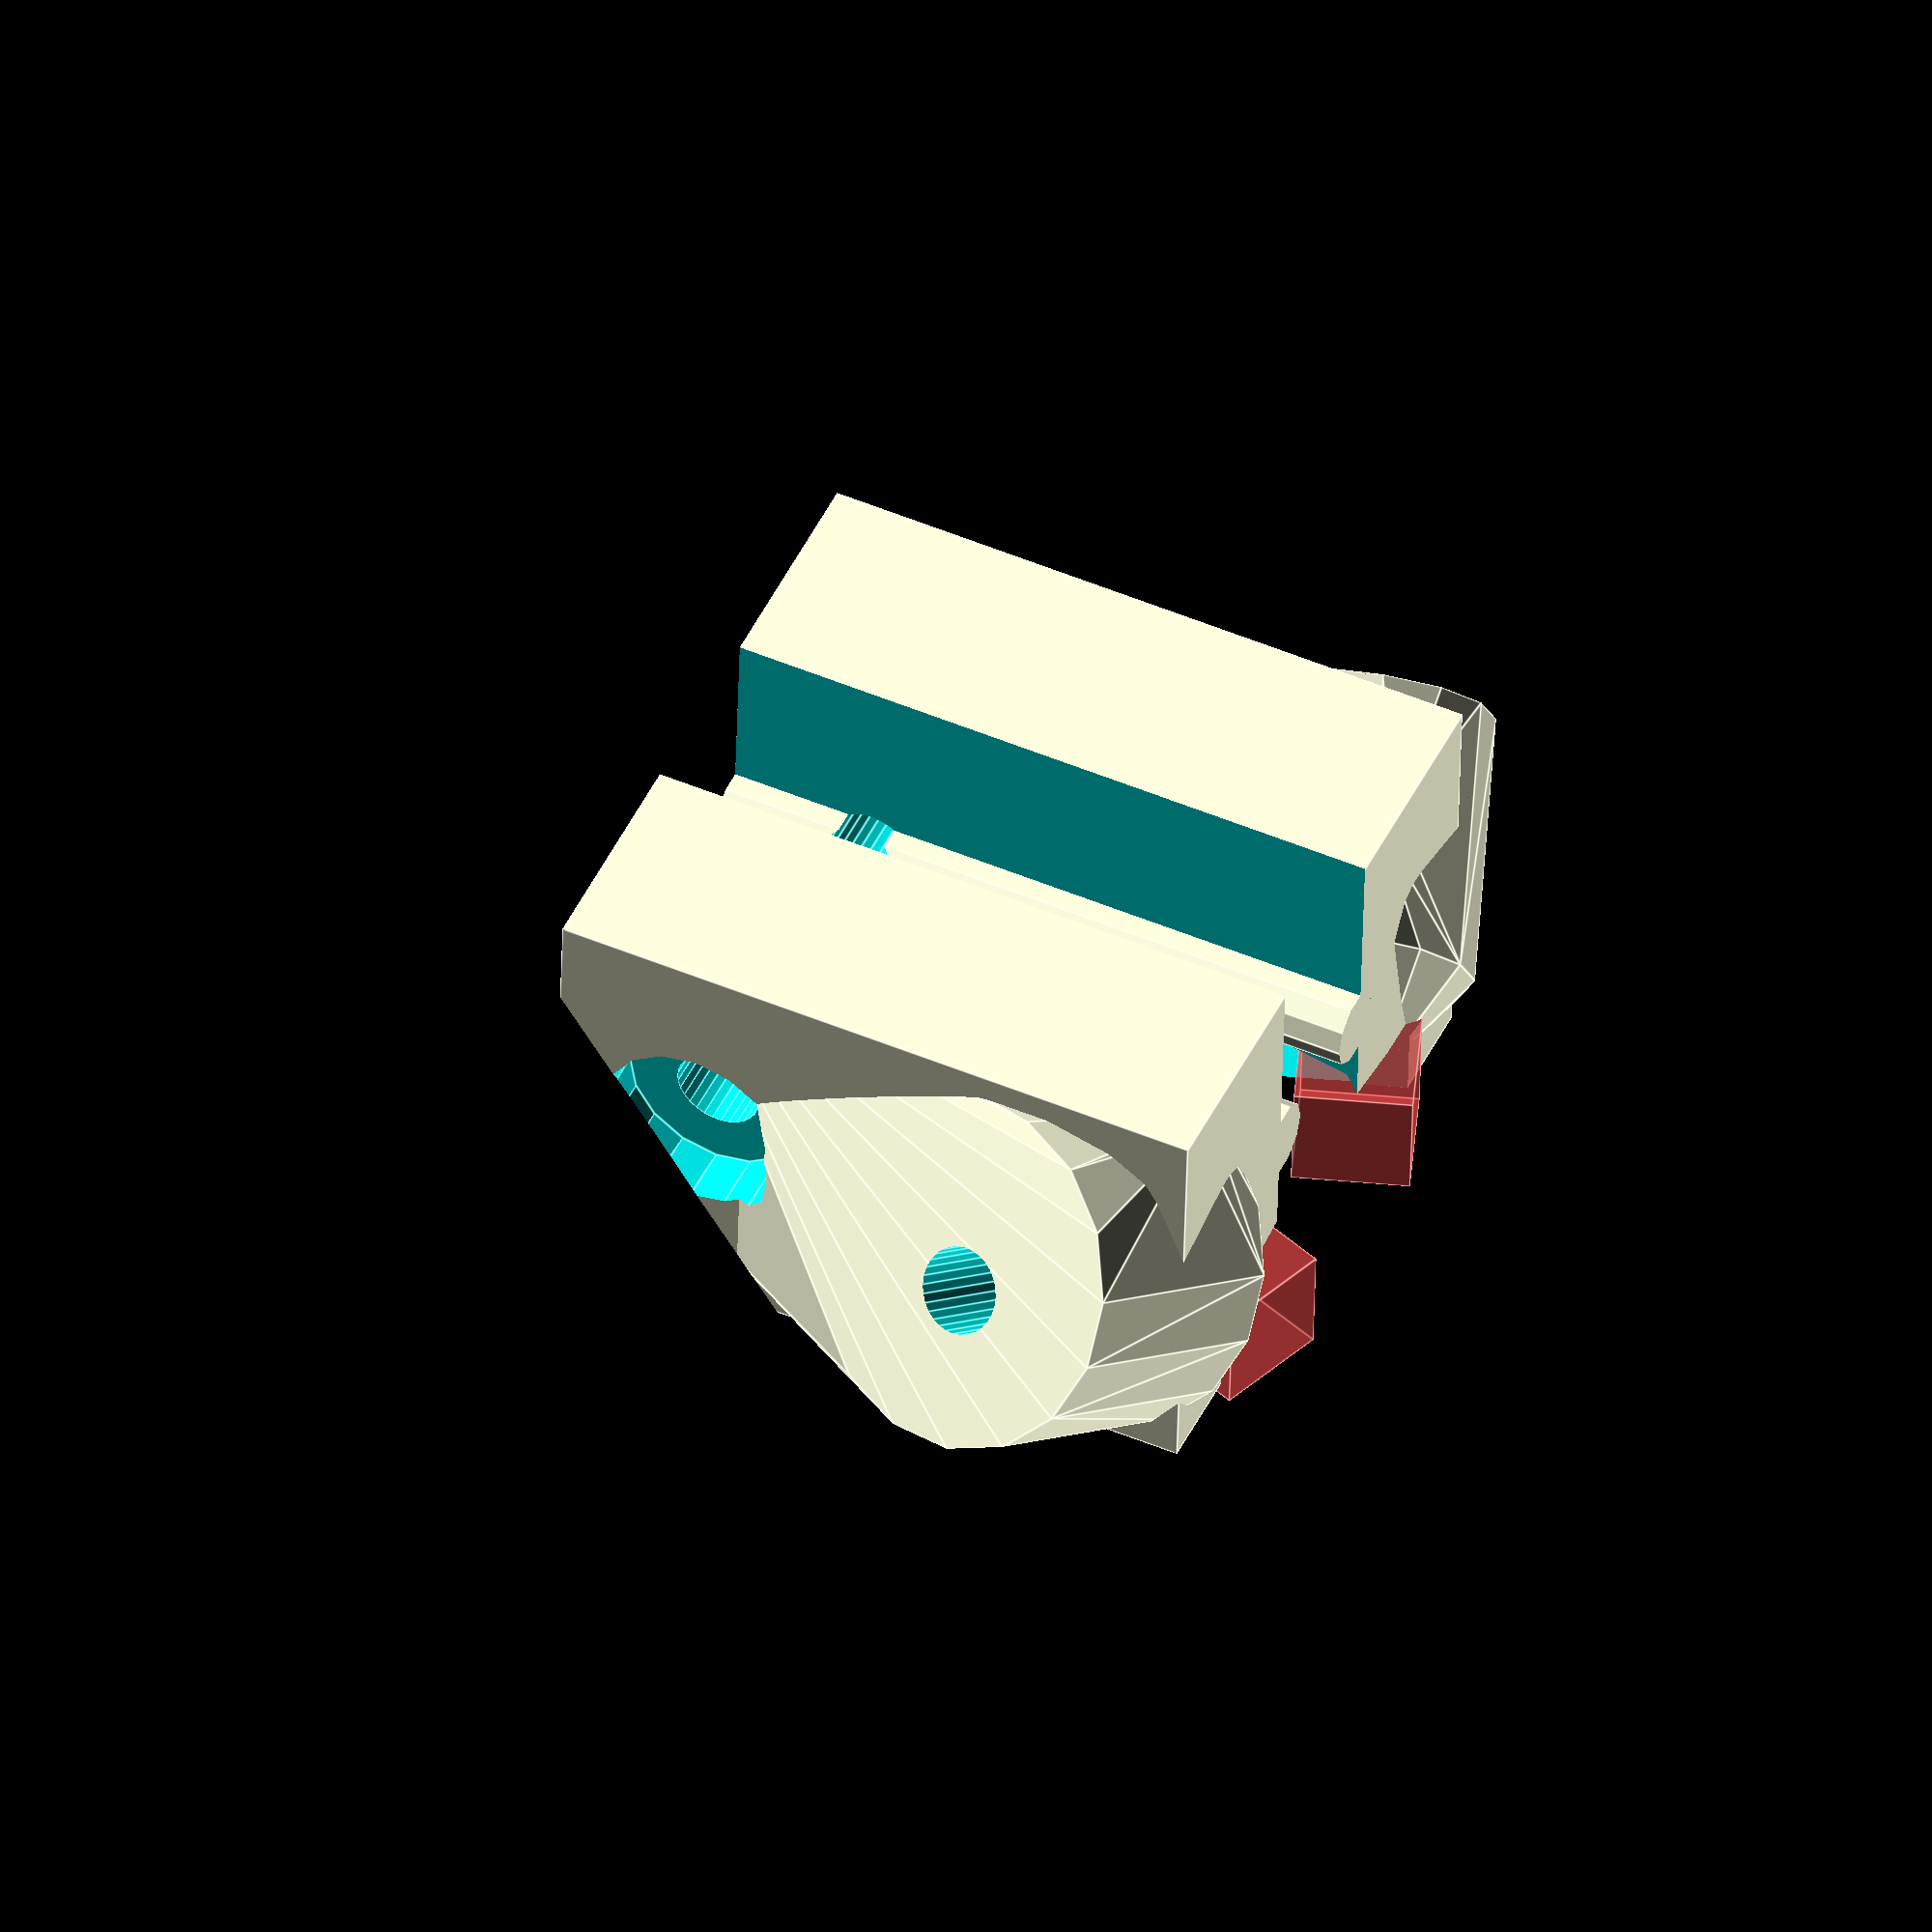
<openscad>
//  TriDPrinting.com Flying SkyDelta 3d Printer


// Vertex Parameters:
// Important Note:  The shape and angles in the vertex depends
// on the length of the pieces.
// Here are the parameters that need to be adjusted:
sidelength=600;
vertlength=1000;
separation = 5; // May need to edit when adjusting above values
// look at the tips of the Misumi Bars
lift = 4; // Adjust to make the part lay flat on the origin.


eps = 0.01;
extrusionsize=15;
roundedradius=3;

JHeadGrooveThickness=4.5;

baseradius=sidelength/2/cos(30);
zheight=sqrt(vertlength*vertlength - baseradius*baseradius);
sideangle=atan(zheight/baseradius);

m3nutradius = 3.1; // Radius of 6 sided nut

echo("br=",baseradius," zheight=",zheight, " sideangle=",sideangle);


////   LIBRARY FUNCTIONS

module Ring(od,id,w,ofs=0) {
  translate([0,0,ofs])
  difference() {
    cylinder(r=od/2,h=w,$fs=0.1);
    translate([0,0,-eps]) cylinder(r=id/2,h=w+eps+eps,$fs=0.1);
  }
}

module Bearing(od=22, id=8, w=7) {
  difference() {
    Ring(od, id, w, 0);
    //Ring(od-2,id+2,1,-eps);
    //Ring(od-2,id+2,1,w-1+eps);
  }
}

module WhiteBearing() {
  od=33.4; id=7.9; w=12.64; 
  WhiteSides=6; InnerRingDepth=2.8;

  translate([0,0,-InnerRingDepth]) difference() {
    Ring(od, id, w, 0);
    Ring(od-2*WhiteSides,0.2,InnerRingDepth,-eps);
    Ring(od-2*WhiteSides,0.2,InnerRingDepth,w-InnerRingDepth+eps);
    Ring(od-2*WhiteSides-2,id+4,1,InnerRingDepth-eps-eps);
    Ring(od-2*WhiteSides-2,id+4,1,w-InnerRingDepth-1+eps+eps);
  }
}

module WhiteBearingMold() {
  extrawidth=2;
  od=34; id=7.8; w=12.64;
  InnerRingDepth=2.8;
  translate([0,0,-InnerRingDepth]) difference() {
    Ring(od, id, w+extrawidth, -extrawidth/2);
    Ring(id+8,0.2,InnerRingDepth+extrawidth/2,-extrawidth/2-eps);
    Ring(id+8,0.2,InnerRingDepth+extrawidth/2,w-InnerRingDepth+eps);
  }
}


module vBearing() {
  od=12.0; id=3.0; w=4.0; 

//  translate([0,0,ofs])
  difference() {
    union() {
      cylinder(r1=od/2, r2=od/2-w, h=w, $fs=0.1);
      cylinder(r2=od/2, r1=od/2-w, h=w, $fs=0.1);
    }
    translate([0,0,-eps]) cylinder(r=id/2,h=w+eps+eps,$fs=0.1);
  }
}

module vBearingMold(od=12) {
  id=3.0; w=4.0; 
  extradiameter = 4.0;
  extrawidth = 1.0;
  Ring(od+extradiameter, id, w+extrawidth, -extrawidth/2);
  translate([0,0,-13]) cylinder(r=id/2+0.3,h=30,$fn=36);
}


module BoltMold(d=3, h=10, faces=32) {
  cylinder(r=d/2,h=h,$fs=0.1);
  largeRadius = (faces == 6) ? 1.16*d : 1.08*d;
  translate([0,0,-30+eps]) cylinder(r=largeRadius,h=30,$fn=faces);
}

// Make an Object Flat Bottomed so it can be more easily printed without support material.
module FlatBottomed() {
   hull()  {
    linear_extrude(height=0.1) projection(cut=false) child(0);
    child(0);
//  Newer versions suggest using children(0), but child(0) still works
  }
}


module MisumiMold(h, ex=0, endboltlength=0, grooves=true) {

  translate([0,0,h/2]) {
    difference() {
      cube([extrusionsize+ex, extrusionsize+ex, h], center=true);
      if (grooves) {
        for (a = [0:90:359]) rotate([0, 0, a]) translate([(extrusionsize+ex)/2.1, 0, 0]) cylinder(r=1.3, h=h+eps, center=true, $fn=10);
      }
    }
  }
  if (endboltlength > 0) {
	translate([0, 0, -endboltlength-eps]) {
     cylinder(r=1.7, h=endboltlength+eps+eps, center=false, $fn=16);
    }
	translate([0, 0, -20-endboltlength]) {
     cylinder(r=4.5, h=20+eps+eps, center=false, $fn=16);
    }
  }
}

//////  Main Part


module apVertex(length, endboltlength, grooves=true) {
  translate([15,0,0]) rotate([0,90,0]) MisumiMold(length,0.4,endboltlength,grooves);
  rotate([0,0,60]) translate([15,0,0]) rotate([0,90,0]) MisumiMold(length,0.4,endboltlength,grooves);
  rotate([0,-sideangle,-30]) translate([20,0,-separation]) rotate([0,90,0]) MisumiMold(length,0.4,endboltlength,grooves);
  rotate([0,-sideangle,90]) translate([20,0,-separation]) rotate([0,90,0]) MisumiMold(length,0.4,endboltlength,grooves);
}


module AntiPrismVertex(PrintOnBack=true) {
  if (PrintOnBack) {  // Print Flat on Back
    translate([0,0,roundedradius]) difference() {

      minkowski() {
          difference() { //Make a flat bottomed "foot"
          FlatBottomed() translate([0,0,-lift]) rotate([46.328,-51.403,0]) apVertex(1,0,false);
            translate([0,0,-lift]) rotate([46.328,-51.403,0]) translate([-10,-15,-67.5]) cube(60);
          }
        sphere(r=roundedradius);
        }
      translate([0,0,-5.064]) rotate([46.328,-51.403,0]) apVertex(30,3.5);
    }
  } else { // Normal Orientation
    translate([-9,-6,extrusionsize/2+roundedradius]) difference() {
      minkowski() {
        hull() apVertex(1,0,false);
        sphere(r=roundedradius);
        }
      apVertex(30,3.5);
    }
  }
}


module BigBearing30(IncludeGrooves=false) {
  rotate([-120,0,0]) translate([0,-13.85,0]) {
    difference() { 
      union() {
		  if (IncludeGrooves) {
          translate([0,8,-1]) rotate([30,0,0]) cube([15-eps,16,22],center=true);
          } else {
          translate([0,8,-1]) rotate([30,0,0]) translate([0,0,-5])  cube([15-eps,13.4,32],center=true);
        }

        translate([0,18-7,0]) rotate([90,0,0]) cylinder(r=4,h=17.5,$fs=0.1);
        translate([0,8,0]) rotate([90,0,0]) cylinder(r=6,h=10,$fs=0.1);

        // See
        //%translate([0,0,0]) rotate([90,0,0]) WhiteBearing();
        %translate([0,34,-20]) rotate([30,0,0]) MisumiMold(50);
      } // end union

      // Reversed Bearing Nut Mount Hole  (Using Screw)
      translate([0,4,0]) rotate([90,0,0]) BoltMold(d=4.2, h=20, faces=6); 

      if (!IncludeGrooves) {
        //  Bottom Bolt
        translate([0,10,3]) rotate([30,0,0]) translate([0,-5,-18]) rotate([-90,0,0]) BoltMold(h=15);
      }

      // Top Bolt
      translate([0,10,1]) rotate([30,0,0]) translate([0,-5,-6]) rotate([-90,0,0]) BoltMold(h=15); 

      //  Big Topped White Bearing
      translate([0,0,0]) rotate([90,0,0]) WhiteBearingMold();

      // Misumi Mold
      translate([0,34,-20]) rotate([30,0,0]) MisumiMold(50, 0, 0, IncludeGrooves);
    }
  }
}


module AnchorBearing(IncludeGrooves=false, IncludeGuide=false) {
  rotate([-120,0,0]) translate([0,-13.85,0]) {
    difference() { 
      union() {
        translate([-2,-4.5+eps,4.4]) rotate([0,60,0]) cube([10,10,6]); // String Anchor
        translate([-5,17,0]) rotate([90,0,0]) cylinder(r=6,h=17);
		  if (IncludeGrooves) {
          translate([0,8,-1]) rotate([30,0,0]) cube([15-eps,16,22],center=true);
          } else {
          translate([0,8,-1]) rotate([30,0,0]) translate([0,0,-5])  cube([15-eps,13.4,32],center=true);
        }

        // See
        %translate([-5,0,0]) rotate([90,0,0]) vBearing();
        //%translate([0,34,-20]) rotate([30,0,0]) MisumiMold(50);
      } // end union

      // Reversed Bearing Nut Mount Hole  (Using Screw)
      translate([-5,7,0]) rotate([90,0,0]) BoltMold(d=3, h=20, faces=6); 

      if (!IncludeGrooves) {
        //  Bottom Bolt
        translate([0,10,3]) rotate([30,0,0]) translate([0,-5,-18]) rotate([-90,0,0]) BoltMold(h=15);
      }

      if (!IncludeGuide) {
        translate([5,-10,-12]) rotate([-5,0,45]) cube([15,9,25]);
      }

      // Top Bolt
      translate([0,10,1]) rotate([30,0,0]) translate([0,-6,-6]) rotate([-90,0,0]) BoltMold(h=15); 

      //  V Bearing
      translate([-5,0,0]) rotate([90,0,0]) vBearingMold();
      translate([1,-2,-2]) rotate([0,60,0]) cylinder(r=1,h=20, $fn=8);
      //Recessed Positioning of Washer
      //translate([1,-2,-2]) rotate([0,60,0]) translate([0,0,5.5]) cylinder(r=3.3,h=1, $fn=36);

      // Clean Sides
      translate([-2.1,-8.5,15]) rotate([0,60,0]) cube([30,30,30]); // String Anchor
      translate([-15,-15,-4]) rotate([30,0,0]) cube([30,30,30]); // End
      rotate([30,0,0]) translate([-35,12,-30]) cube([30,30,30]); // End

      // Misumi Mold
      translate([0,34,-20]) rotate([30,0,0]) MisumiMold(50, 0, 0, IncludeGrooves);
    }
  }
}

module AnchorBearingPair(ExtrusionGroove=true) {

 if (ExtrusionGroove) {
   translate([-10,-8,11]) rotate([-90,0,0]) AnchorBearing(true); // Include Extrusion Groove 
   translate([10,-8,11]) rotate([-90,0,0]) mirror() AnchorBearing(true);
  } else {
   translate([-10,0,0]) AnchorBearing(false); 
   translate([10,0,0]) mirror(x) AnchorBearing(false);
 }
}
 	


module AnchorSideBearing(IncludeGrooves=false, IncludeGuide=false) {

  difference() {
    union() {
      translate([4,-3,19]) hull() {
        rotate([0,90-sideangle,0]) rotate([0,90,30]) cylinder(r=6,h=9,$fn=16);
        translate([0,-4,-16]) cube([1,12,19]); 
      }
      translate([-2,-7.5,0]) cube([10,15,23]);
    }  // union
      translate([5,-3,19]) rotate([0,90-sideangle,0]) rotate([0,90,30])  BoltMold(d=3, h=20, faces=6);


      translate([6,0,5])rotate([0,-90,0])  BoltMold(d=3, h=20, faces=16);
      // Misumi Mold
      translate([-7.5,0,-15]) MisumiMold(50,0.4,endboltlength, IncludeGrooves);

  translate([1,-8,0]) rotate([0,35,-30]) cube([6,14,14]);
  #translate([-0.5,-8,21]) rotate([0,20,0]) cube([4,4,4]);

  } // difference
}


module AnchorSideBearingPair(ExtrusionGroove=true) {

 if (ExtrusionGroove) {
   translate([3,0,0])  AnchorSideBearing(true); // Include Extrusion Groove 
   translate([-3,0,0])  mirror() AnchorSideBearing(true);
  } else {
   translate([-10,0,0]) AnchorSideBearing(false); 
   translate([10,0,0]) mirror(x) AnchorSideBearing(false);
 }
}



module Bearing90() {
axleoffset = 18;

  intersection() {
    translate([0,0,25]) cube([50,50,50],center=true);
    translate([-3, 0, 18.1]) rotate([0, 49.43, 0]) difference() {
      union() {
        // Main Base
      //  translate([-2,7.5,-1]) rotate([180,0,0]) cube([8,15,16]);

        // 
        translate([axleoffset,0,1.5]) rotate([0,0,0]) cylinder(r=7.8/2,h=4,$fs=0.1);
        translate([axleoffset,0,-1]) rotate([0,0,0]) cylinder(r=6,h=4.4,$fs=0.1);


        hull() {
          translate([-2,7.5,-1]) rotate([180,0,0]) cube([8,15,20]);
          difference() {
            translate([axleoffset,0,-2]) rotate([0,0,0]) cylinder(r=6,h=1,$fs=0.1);
            translate([22,-6,-7]) rotate([0,-50,0]) cube([8,12,3]);
          }
        }



      // SEE Big Topped White Bearing
      %translate([axleoffset,0,3.5]) rotate([0,0,0]) WhiteBearing();
//      %translate([axleoffset,0,3.5]) rotate([0,0,0]) WhiteBearingMold();
      } // end union

    // Bolt
    translate([3,0,-14]) rotate([0,-90,0]) BoltMold(h=15); 

    // Bearing Bolt
    translate([axleoffset,0,-3]) rotate([0,0,0]) BoltMold(h=15, d=4.3); 

    // Misumi Mold
    translate([-7.5,0,-35]) rotate([0,0,0]) MisumiMold(50,eps);
    }
  }
}

module Effector() {
  split=100;
  thickness=8;

  difference() {
    union() {
     minkowski() {
        cylinder(r=50,h=eps,$fn=3);  // NEEDS ADJUSTING!
        cylinder(r=15,h=thickness-eps,$fn=32); //sphere(r=3);
        }
    } // End Union

    for (a=[90:120:359]) {
      rotate([0,0,a]) {
        translate([split/2,0.32*split,0]) cylinder(r=0.9,h=3*thickness,center=true, $fn=8);
        translate([-split/2,0.32*split,0]) cylinder(r=0.9,h=3*thickness,center=true, $fn=8);
      }
    }

    if (true) {
      intersection() {
        translate([0,0,-eps]) minkowski() {
          cylinder(r=48,h=eps+eps,$fn=3);  // NEEDS ADJUSTING!
          cylinder(r=10,h=thickness,$fn=32); //sphere(r=3);
        }
      }
    } // End Cutouts
  }

  difference() {
    union() {
      // Radii Vertex Corners
      for (a=[0:120:359]) {
        rotate([0,0,a]) {
          translate([53,-10,0]) cube([5,20,8]);
        }
      }

      cylinder(r=8,h=8);
      translate([-15,0,0]) cylinder(r=18,h=8);
      translate([-38,-10,0]) cube([10,20,8]);

      // Big Support Legs
      for (a=[0:120:359]) {
        rotate([0,0,a]) {
          translate([0,-5,0]) cube([55,10,8]);
        }
      }
      // Little Support Legs
      //for (a=[45,315]) {
      translate([5,0,0]) for (a=[60:120:359]) {
        rotate([0,0,a]) {
          translate([0,-4,0]) cube([36,8,8]);
        }
      }

      // TieOffs
      for (a=[60:120:359]) {
        rotate([0,0,a]) {
          translate([36,0,thickness-eps]) 
          for (i=[-12,-6,0,10]) translate([0,i,0]) 
            cylinder(r1=1.3, r2=1.8, h=2, $fn=12);
        }
      }


      // Fan Mounts
      for (a=[-16,16]) translate([19,a,thickness+1]) rotate([0,-70,0]) cylinder(r=6,h=6,$fn=16);

    } // End Union

    // Rotational Divit
    translate([0,0,-1.5]) sphere(r=5,$fn=36);

    // Jhead Offset
    translate([-15,0,0]) {
      #translate([0,0,-eps]) cylinder(r=5, h=2*thickness,$fn=32);
      translate([0,0,thickness-4+eps]) cylinder(r=8.2, h=40, $fn=32);

      for (a=[-30:60:239]) {
        rotate([0, 0, a]) 
          translate([0, 12.5, 0])
            cylinder(r=1.8, h=3*thickness, center=true, $fn=12);
      }
    } // Jhead Offset

    // FanMold
    translate([11.5,0,21.8+thickness]) rotate([20,0,90]) {
      cube([40, 16, 40], center=true);
      rotate([90,0,0]) for (a=[0:90:359]) {
        rotate([0,0,a]) {
          translate([16,16,-8]) cylinder(r=1.5,h=20,$fn=12);
          translate([16,16,11]) cylinder(r=m3nutradius,h=20,$fn=6);     
        }
        rotate([0, 0, 90,]) cylinder(r=19, h=10, center=true);
      }
    }

 
    // Cutouts
    if (false) {
      intersection() {
        translate([0,0,-eps]) minkowski() {
          cylinder(r=45,h=eps+eps,$fn=3);  // NEEDS ADJUSTING!
          cylinder(r=15,h=thickness,$fn=32); //sphere(r=3);
        }

        for (a=[90:120:359]) {
          rotate([0,0,a]) {  // NEEDS ADJUSTMENT
            translate([0,0.8*split,0]) minkowski() {
              cube(thickness,center=true);
              cylinder(r=0.6*split,h=3*thickness,center=true,$fn=72);
            }
          }
        }
      }
    } // End Cutouts
  }
}


module JHeadMountPlate() {
  difference() { 
    translate([0, -1, JHeadGrooveThickness/2]) minkowski() {
      cube([26, 18, JHeadGrooveThickness], center=true);
      cylinder(r=2, h=JHeadGrooveThickness/2,$fn=12);
    }

    translate([0, 0, -eps]) cylinder(r=6, h=JHeadGrooveThickness+1, $fn=24);
    translate([-6, 0, -eps]) cube([12, 11, JHeadGrooveThickness+1]);

    translate([0, 0, JHeadGrooveThickness]) cylinder(r=9, h=JHeadGrooveThickness+1, $fn=24);
    translate([-9, 0, JHeadGrooveThickness]) cube([18, 11, JHeadGrooveThickness+1]);
    for (a = [-120:60:179]) {
      rotate([0, 0, a]) {
        translate([0, 12.5, 5]) cylinder(r=1.5, h=12, center=true, $fn=16);
        translate([0, 12.5, JHeadGrooveThickness]) rotate([0,0,30]) cylinder(r=m3nutradius,h=5,$fn=6);
      } 
    }
  }
}

module PoleEnds(type,innerdia) {
  difference() {
    union() {
      translate([-2,-10,0]) cube([4,20,0.3]);
      translate([-10,-2,0]) cube([20,4,0.3]);
      cylinder(r=(innerdia*0.5+2), h=12, $fn=36);

      if (type == 1) {
        translate([0,0,11]) sphere(r=4.5, $fn=36);

      } else if (type==2) {
        //  Catch

        translate([-1.5,0,18]) rotate([0,90,0]) intersection() {
           difference() {
             translate([0,0,0]) cylinder(r=9,h=3, $fn=36);
             translate([2,0,-eps]) cylinder(r=5,h=3+eps+eps, $fn=36);
           }
           translate([3,-6,0]) cube([6,12,3]);
        }
     }


    } // end Union
    translate([0,0,-eps]) cylinder(r=innerdia*0.5,h=8, $fn=36);
  }
}


module CenterBearing() {
  difference() {
    translate([-25,-7,0]) cube([28,14,8]);
    translate([0,0,4]) rotate([0, -145, 0]) translate([0,0,-5]) {
      translate([17,2,16.5]) rotate([90,0,0]) vBearingMold(od=16);
      translate([8,0,0]) cylinder(r1=7, r2=2.7,h=17);
      translate([-1,0,0]) {
        translate([1,0,7]) rotate([45,60,0]) translate([0,0,-5]) cylinder(r=1, h=20, $fn=8);
        translate([1,0,7]) rotate([-45,60,0]) translate([0,0,-5]) cylinder(r=1, h=20, $fn=8);
      }
      translate([-20,-10,-5]) cube([20,20,20]);
    }
  }
}


//WhiteBearing();
//WhiteBearingMold();
//vBearing();
//vBearingMold();
//MisumiMold(50);
//AntiPrismVertex(true);

//Anchor Bearings
//AnchorBearing(false);//Single. Need mirror or AnchorBearingPair
//AnchorBearingPair(true, false);
//AnchorBearingPair(false);

//AnchorSideBearing(true);//Single. Need mirror or AnchorBearingPair
AnchorSideBearingPair(true, false);
//AnchorSideBearingPair(false);


//BigBearing30(true);  //  Uses large white Bearing
//BigBearing30(false); // Not suggested at the moment


//Bearing90();
//Effector();
//JHeadMountPlate();

//for (x=[1:2]) for (y=[0:1]) translate([x*15,y*15,0]) PoleEnds(x, 4.2);
//CenterBearing();



</openscad>
<views>
elev=129.6 azim=183.3 roll=245.3 proj=o view=edges
</views>
